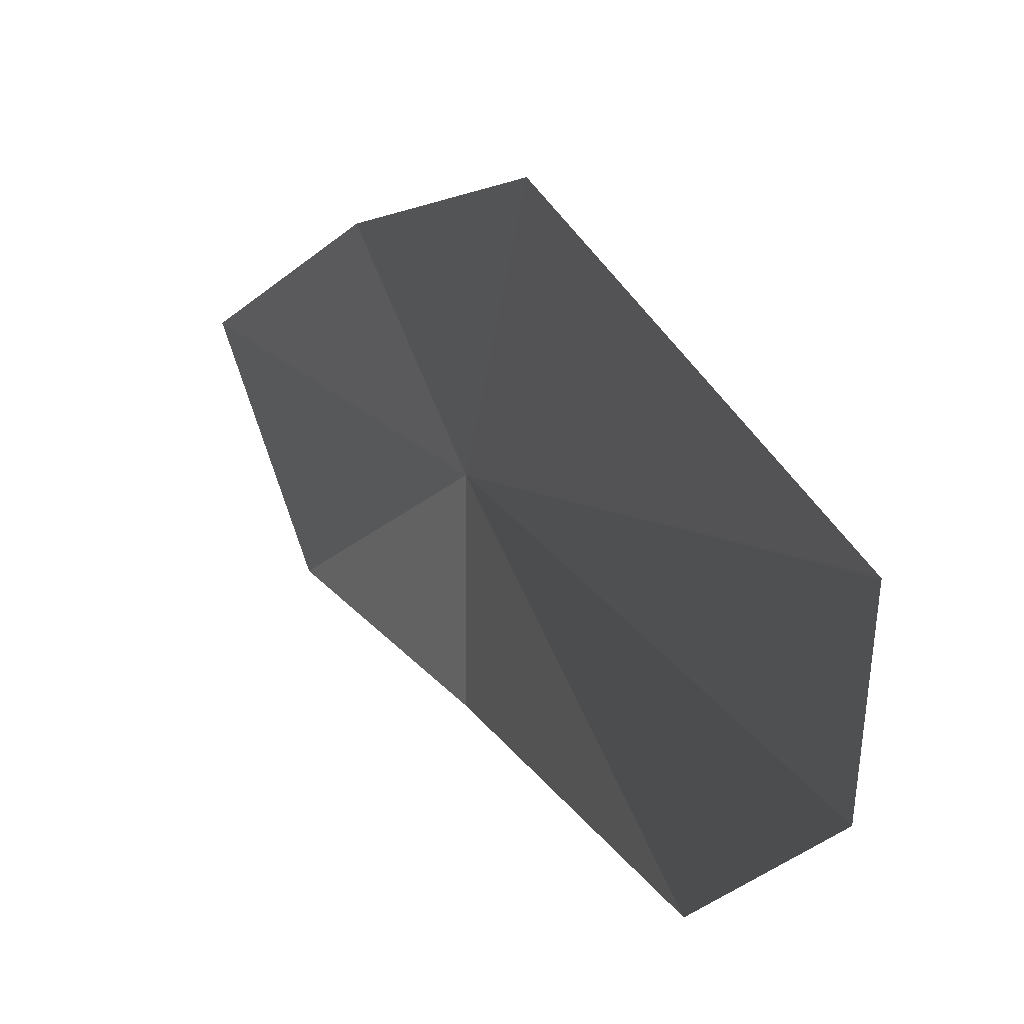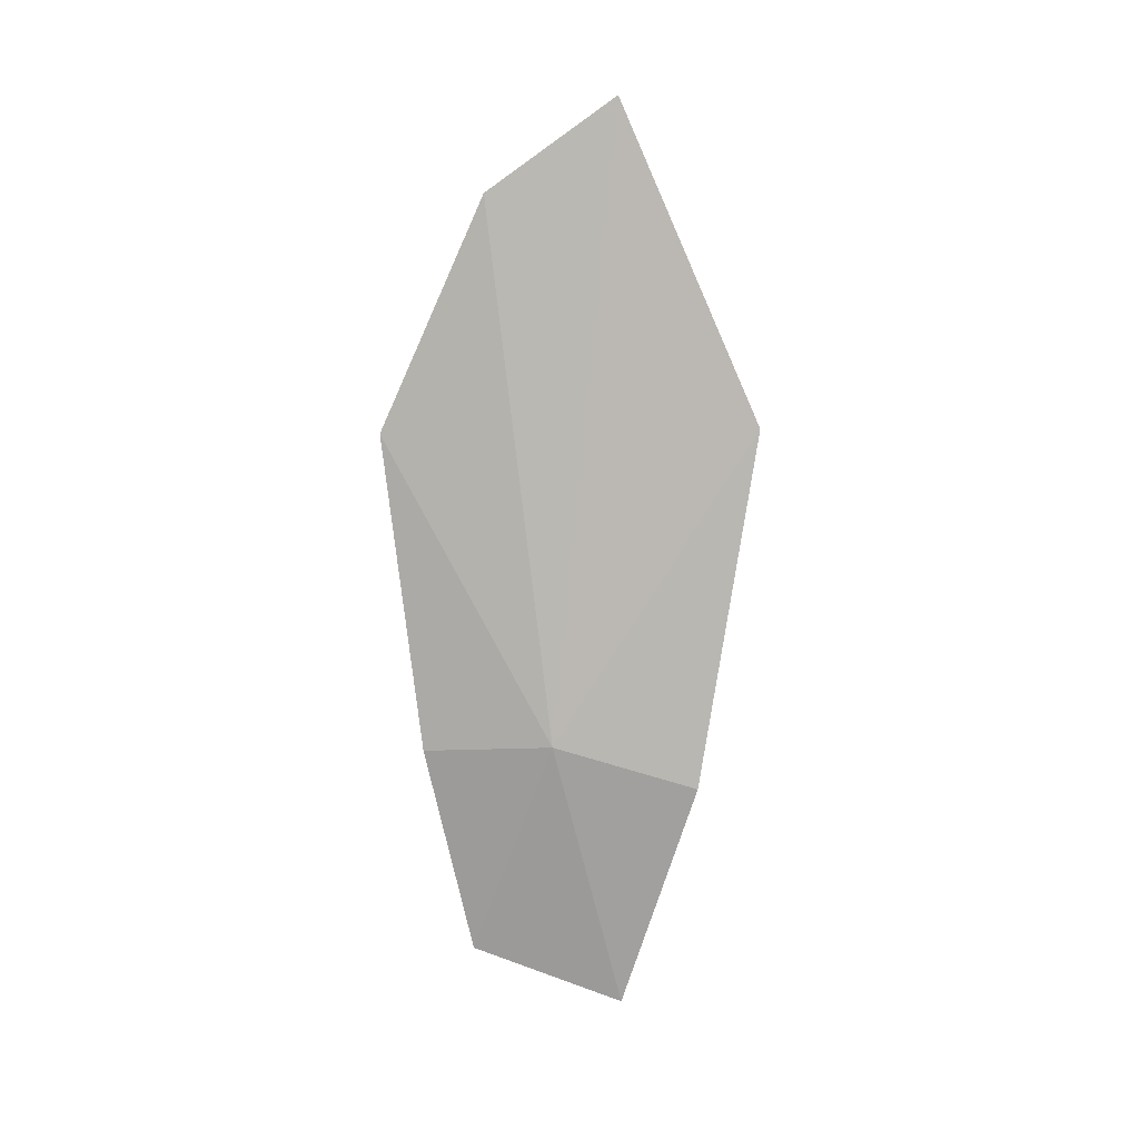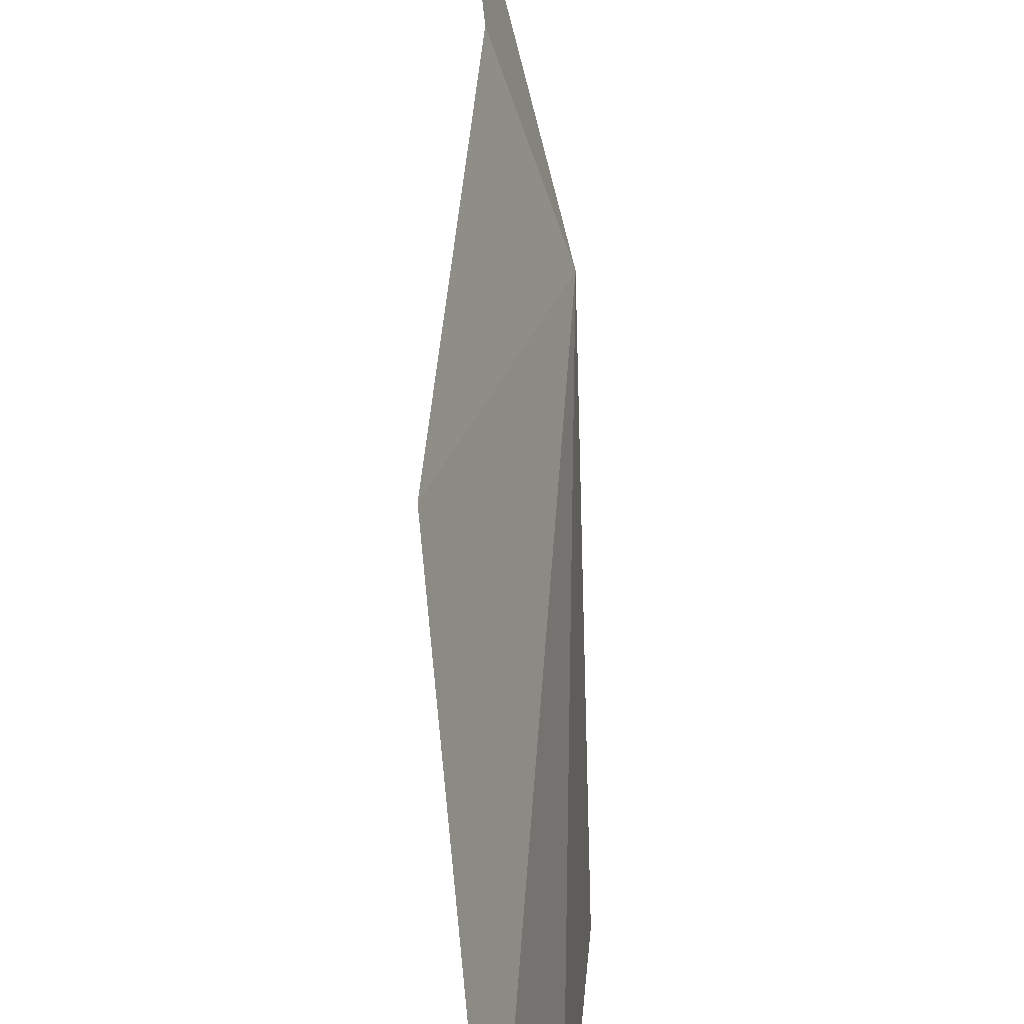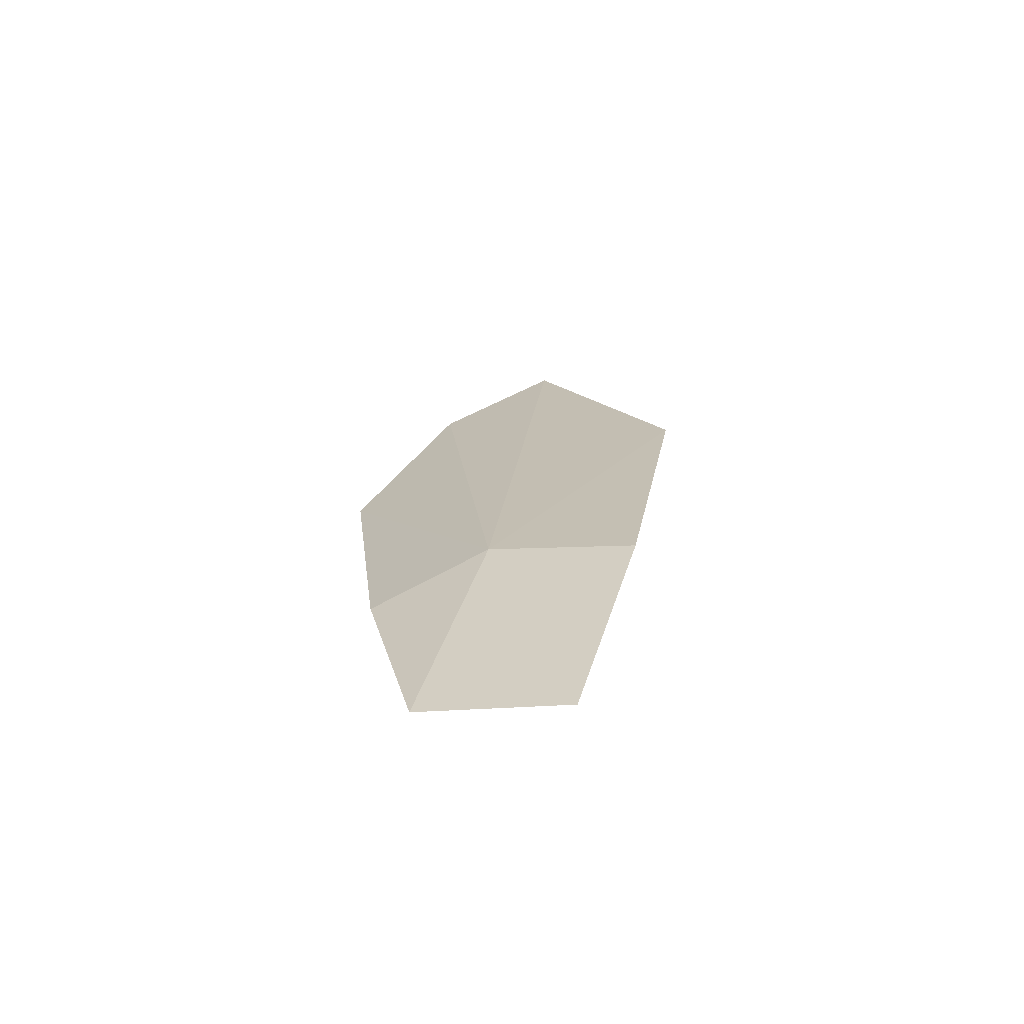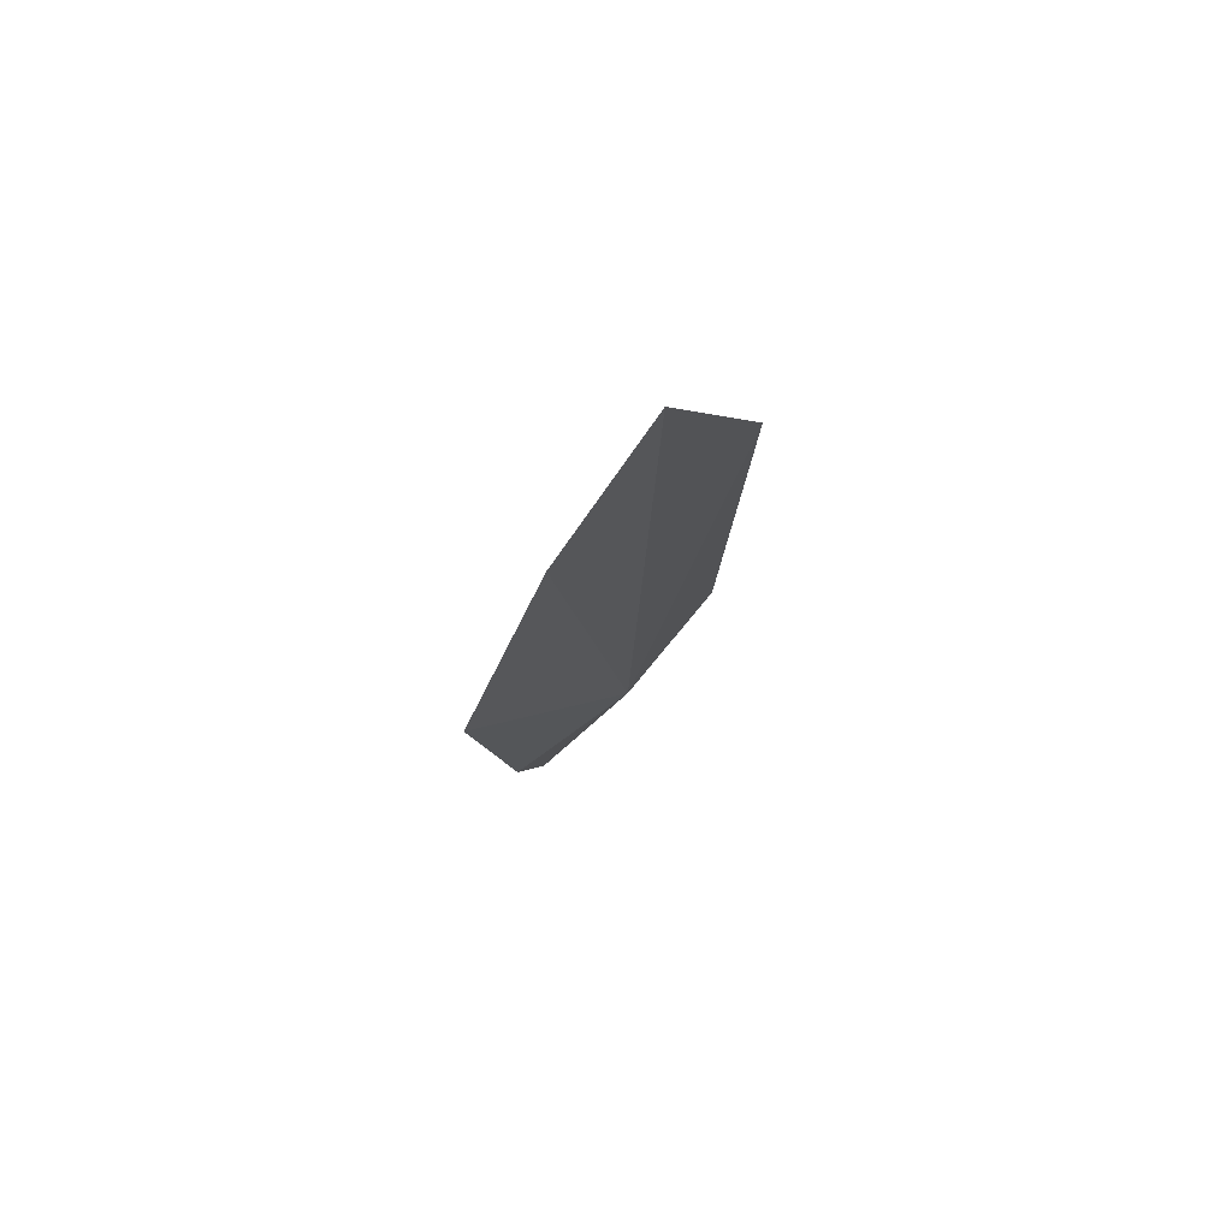
<metadata>
{"format":"obj","ext":"obj","renderer":"f3d","projection":"perspective","resolution":1024,"background":"white","views":[{"elev":9.5,"azim":160.7,"up":"+Z"},{"elev":9.5,"azim":-75.4,"up":"+Y"},{"elev":51.4,"azim":-179.8,"up":"+Z"},{"elev":-69.3,"azim":-61.6,"up":"+Y"},{"elev":75.0,"azim":-123.9,"up":"+Y"}]}
</metadata>
<code>
v -22.79 2.516 46.81
v -23.16 16.33 39.05
v -22.95 2.014 40.82
v -21.64 -7.604 42.7
v -21 30.83 49.26
v -22.38 26.73 43.68
v -20.62 0.44 52.98
v -19.4 16.58 55.34
v -19.96 -10.21 49.34
f 1 2 3
f 1 3 4
f 1 5 6
f 1 6 2
f 1 7 8
f 1 8 5
f 1 9 7
f 1 4 9

</code>
